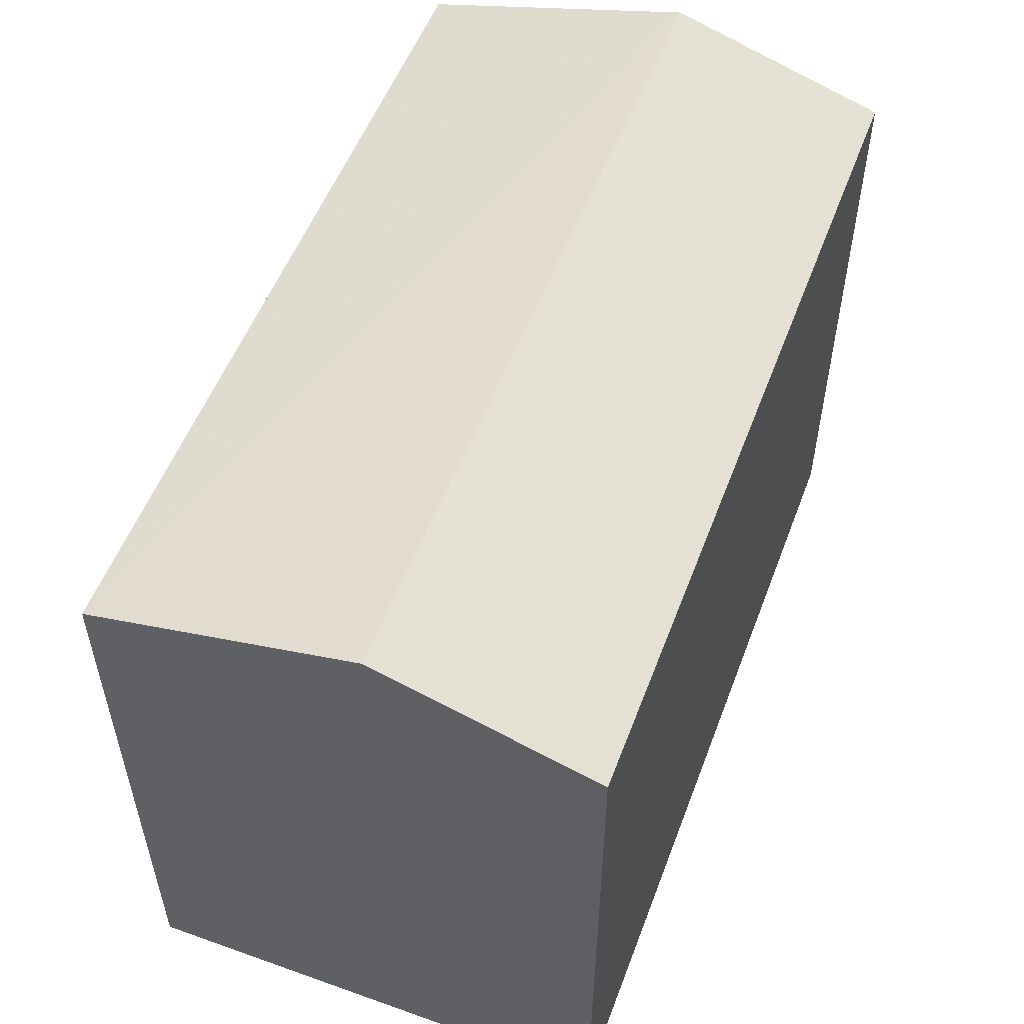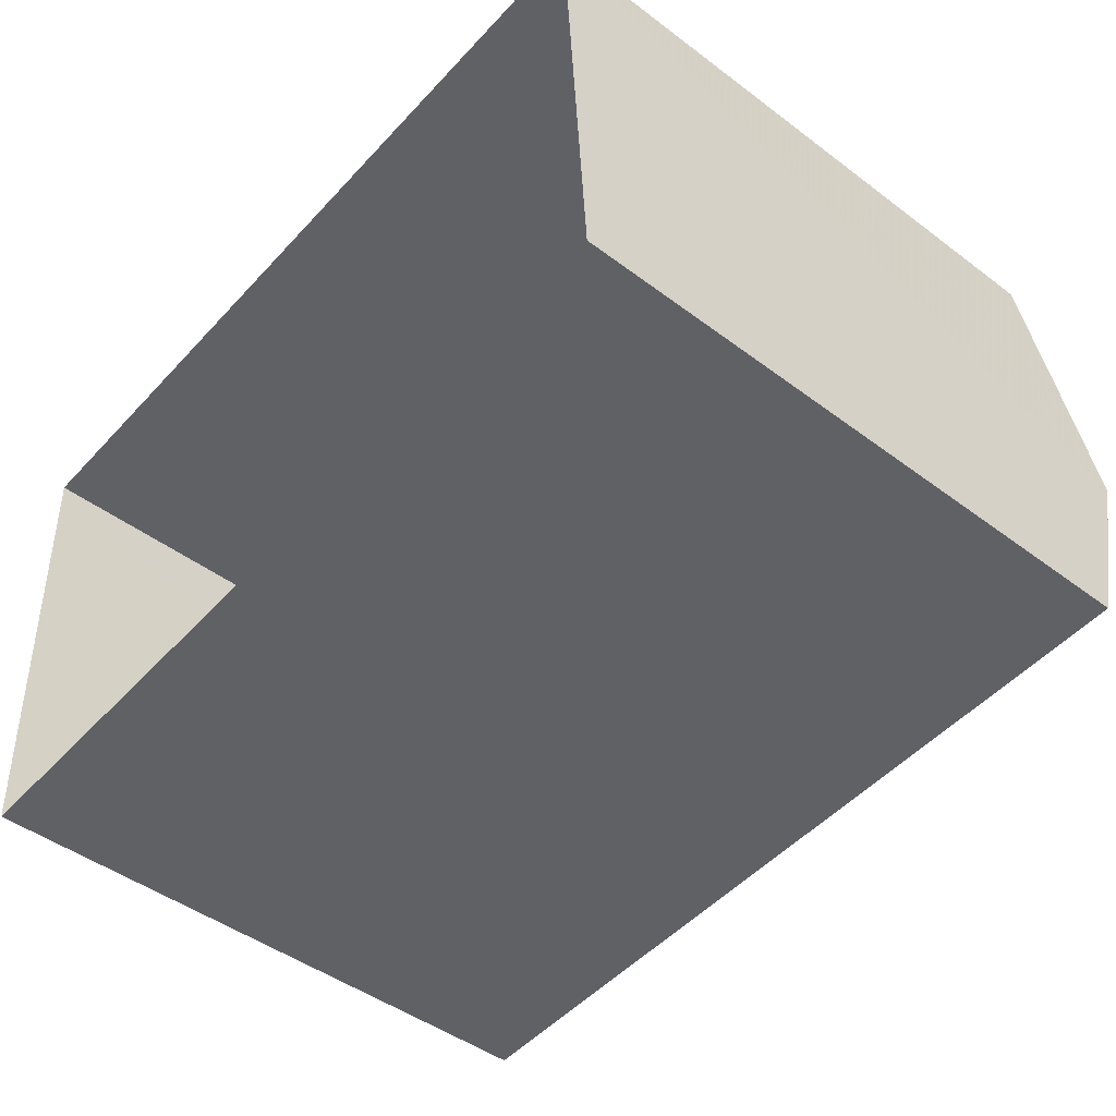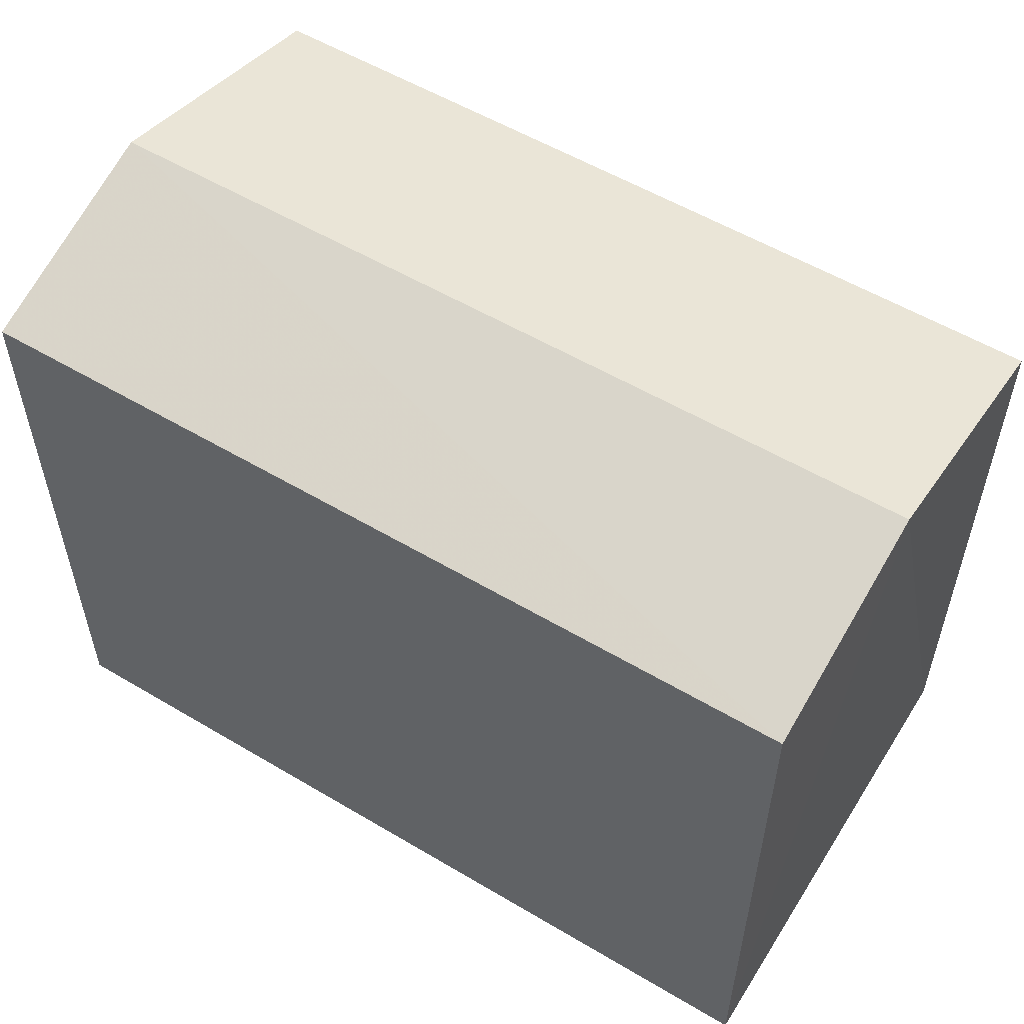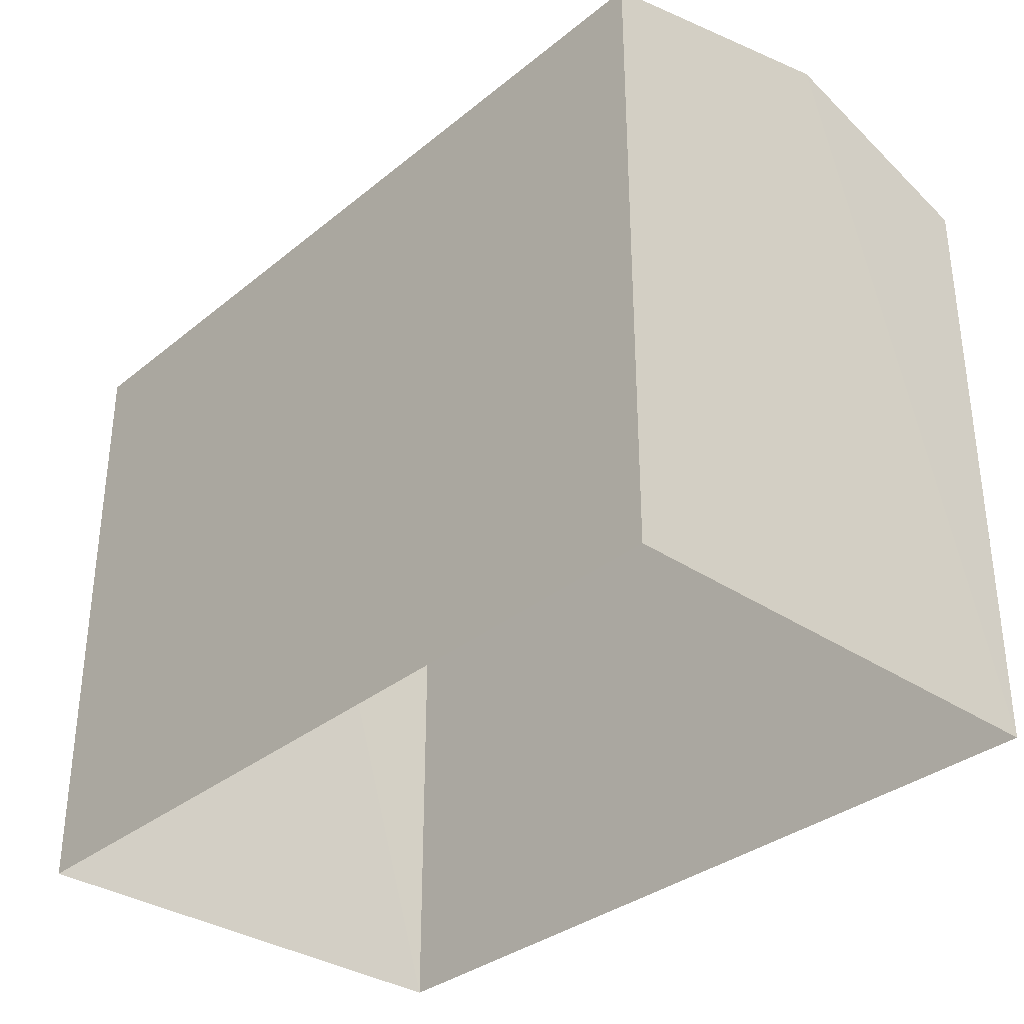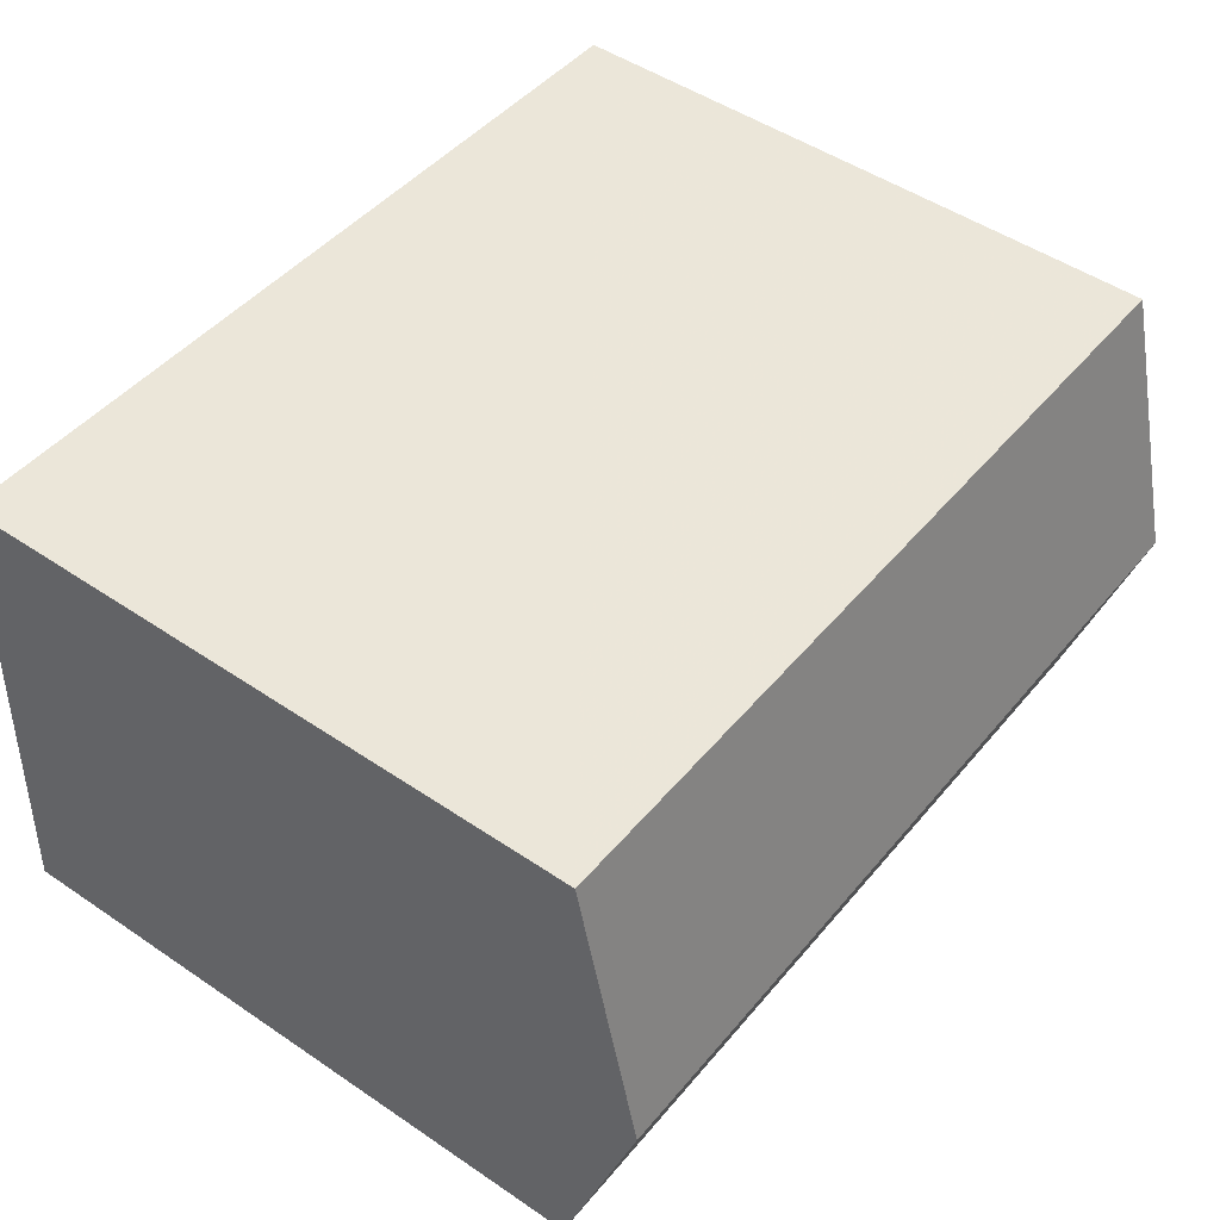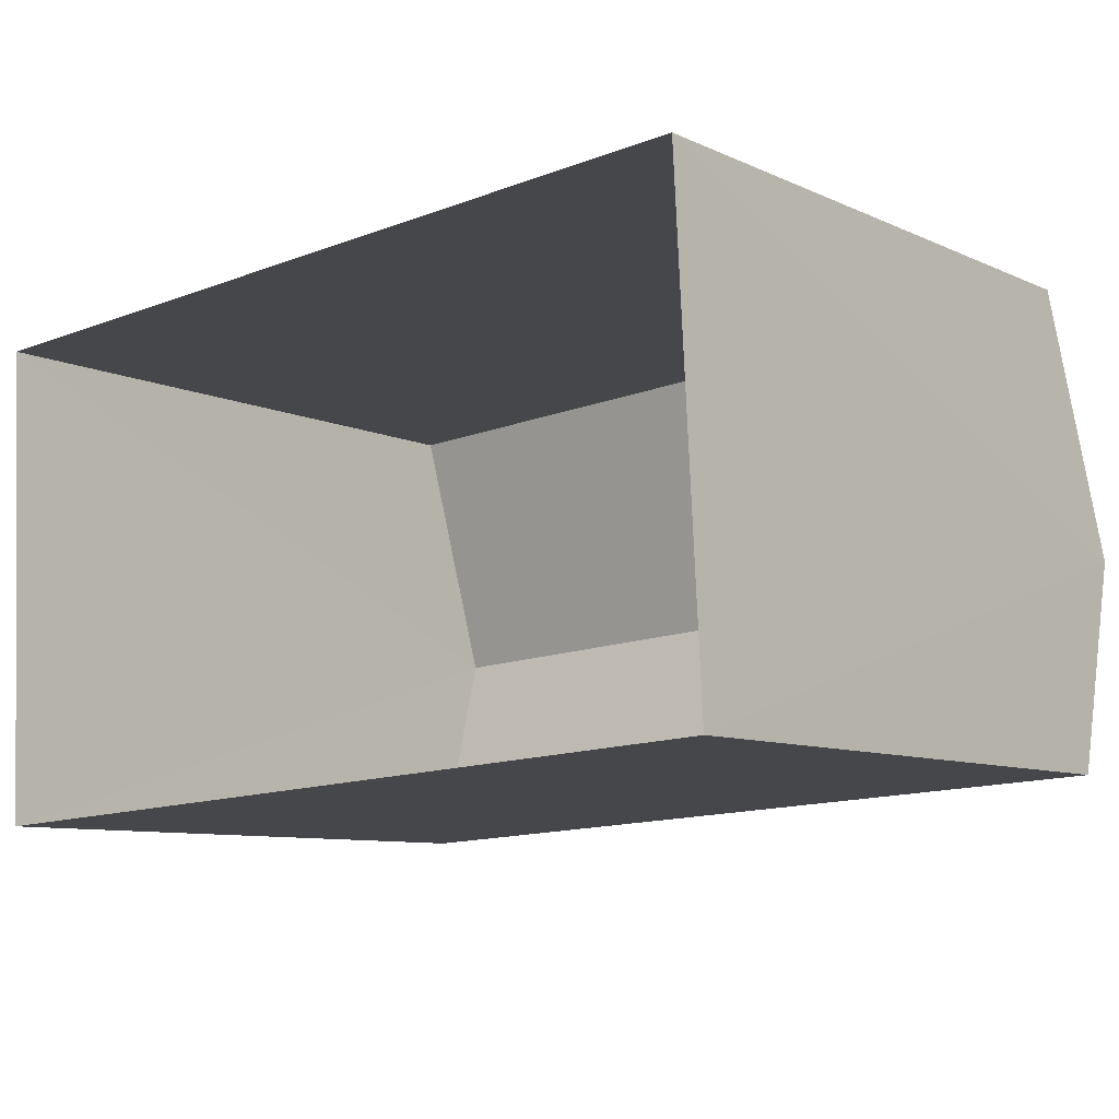
<metadata>
{"format":"obj","ext":"obj","renderer":"f3d","projection":"perspective","resolution":1024,"background":"white","views":[{"elev":54.0,"azim":-72.6,"up":"+Z"},{"elev":-46.0,"azim":-130.8,"up":"+Y"},{"elev":55.3,"azim":28.9,"up":"+Z"},{"elev":-33.5,"azim":-135.4,"up":"+Z"},{"elev":49.2,"azim":-53.1,"up":"+Y"},{"elev":-8.9,"azim":-140.1,"up":"+Y"}]}
</metadata>
<code>
v -3.731e+05 -1.034e+05 30.09
v -3.731e+05 -1.034e+05 30.09
v -3.731e+05 -1.034e+05 30.1
v -3.731e+05 -1.034e+05 30.09
v -3.731e+05 -1.034e+05 38.23
v -3.731e+05 -1.034e+05 37.42
v -3.731e+05 -1.034e+05 38.23
v -3.731e+05 -1.034e+05 37.42
v -3.731e+05 -1.034e+05 37.42
v -3.731e+05 -1.034e+05 37.42
f 1 2 3
f 1 4 2
f 5 6 7
f 5 8 6
f 7 9 5
f 7 10 9
f 9 4 1
f 9 10 4
f 6 2 7
f 2 4 7
f 4 10 7
f 9 1 5
f 1 3 5
f 3 8 5
f 8 3 2
f 6 8 2

</code>
